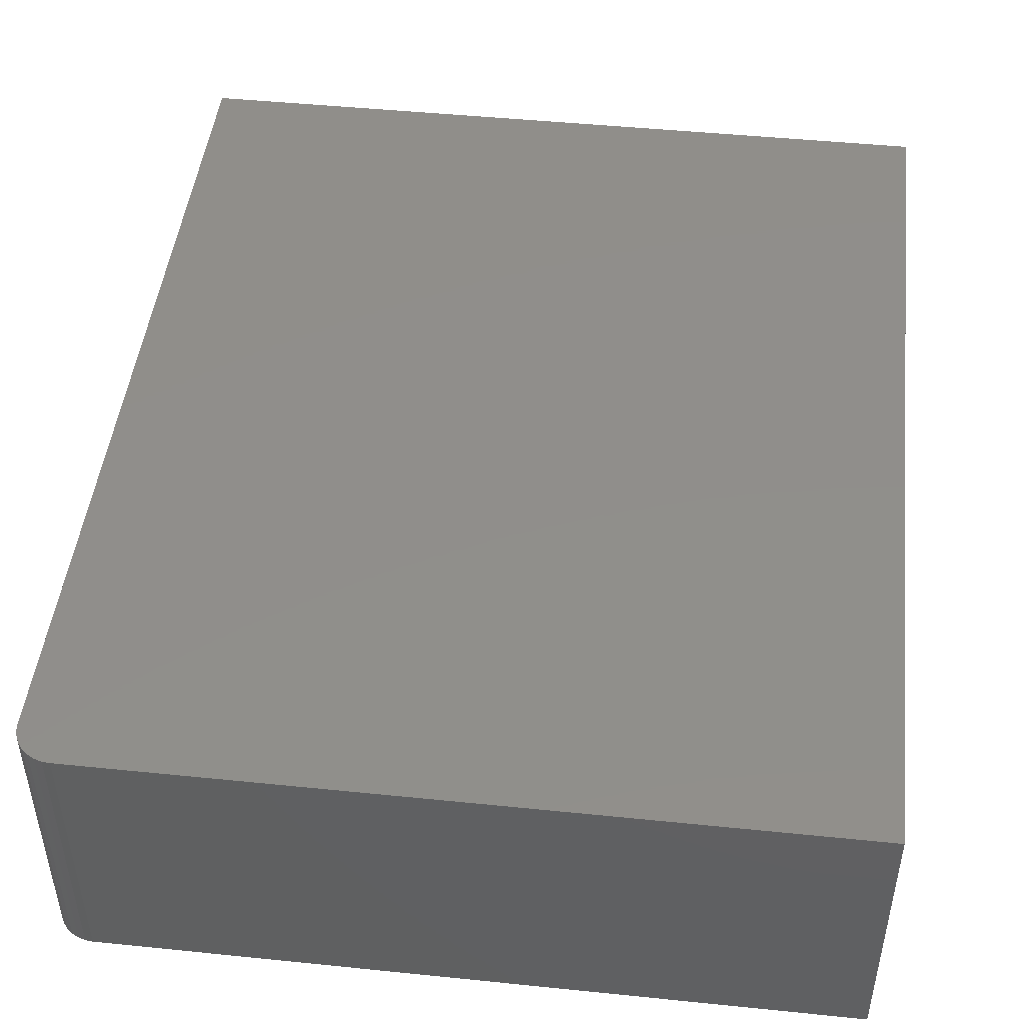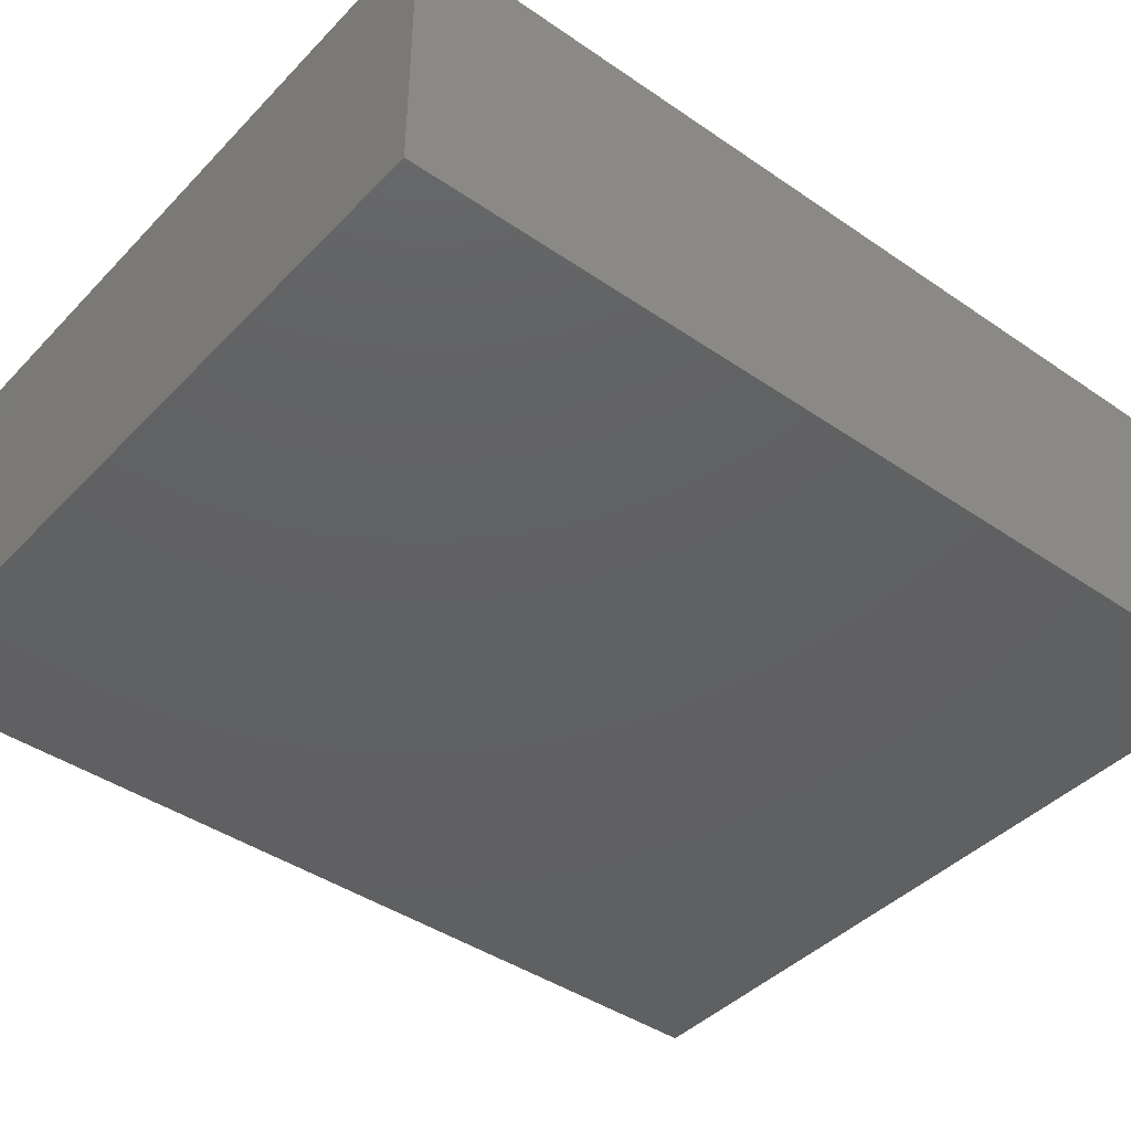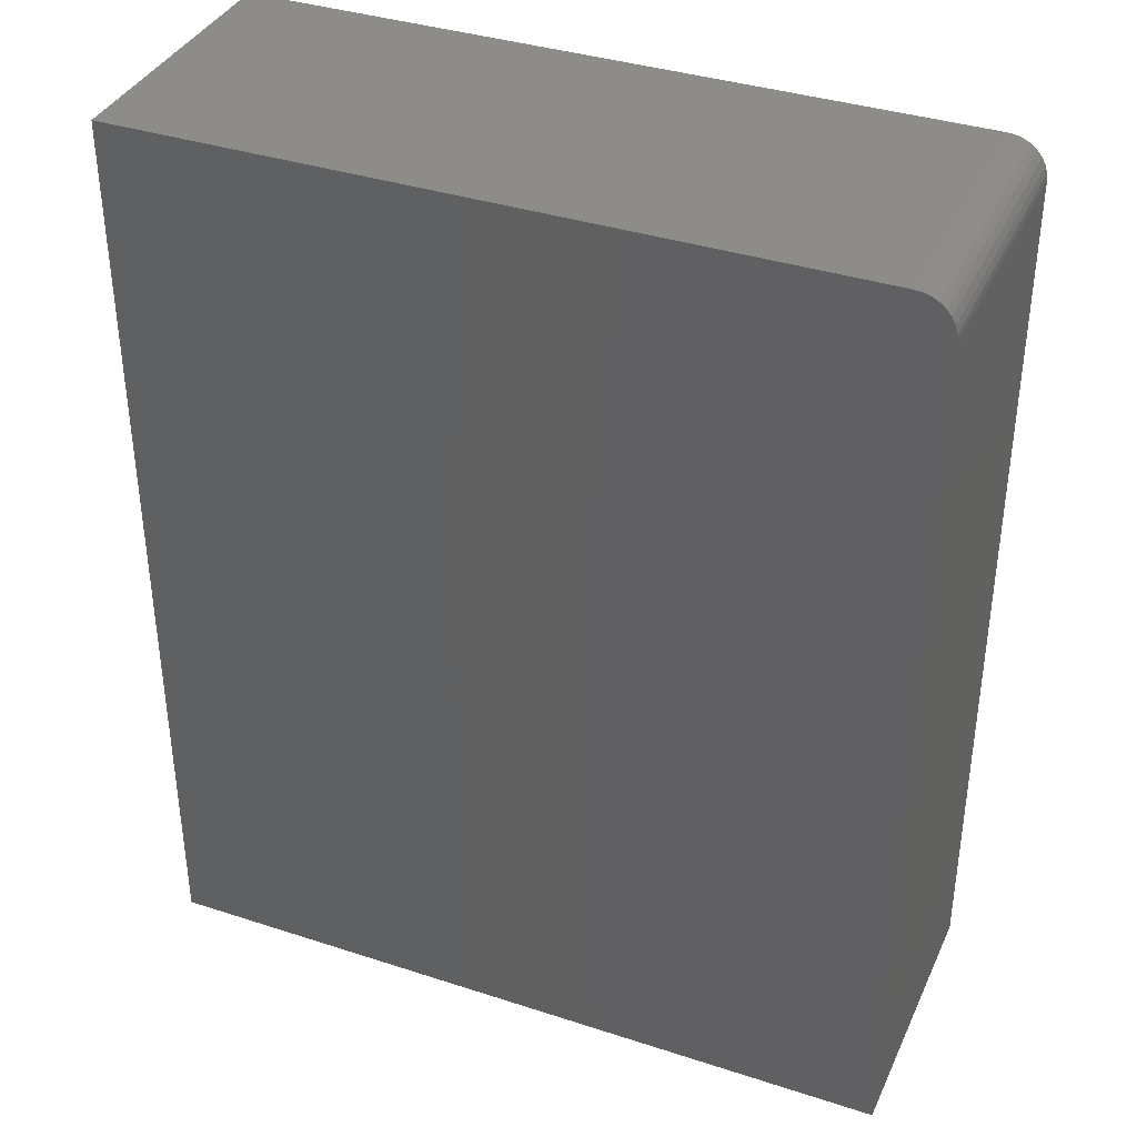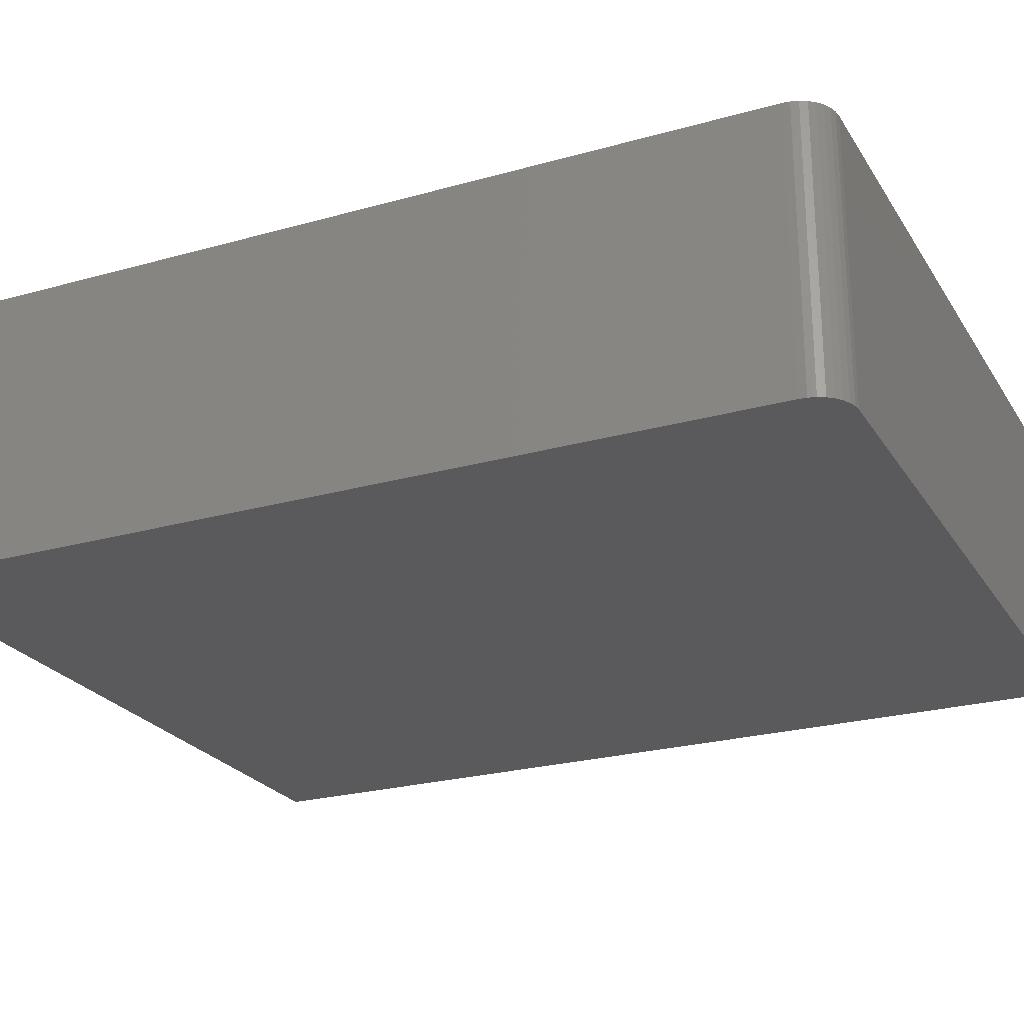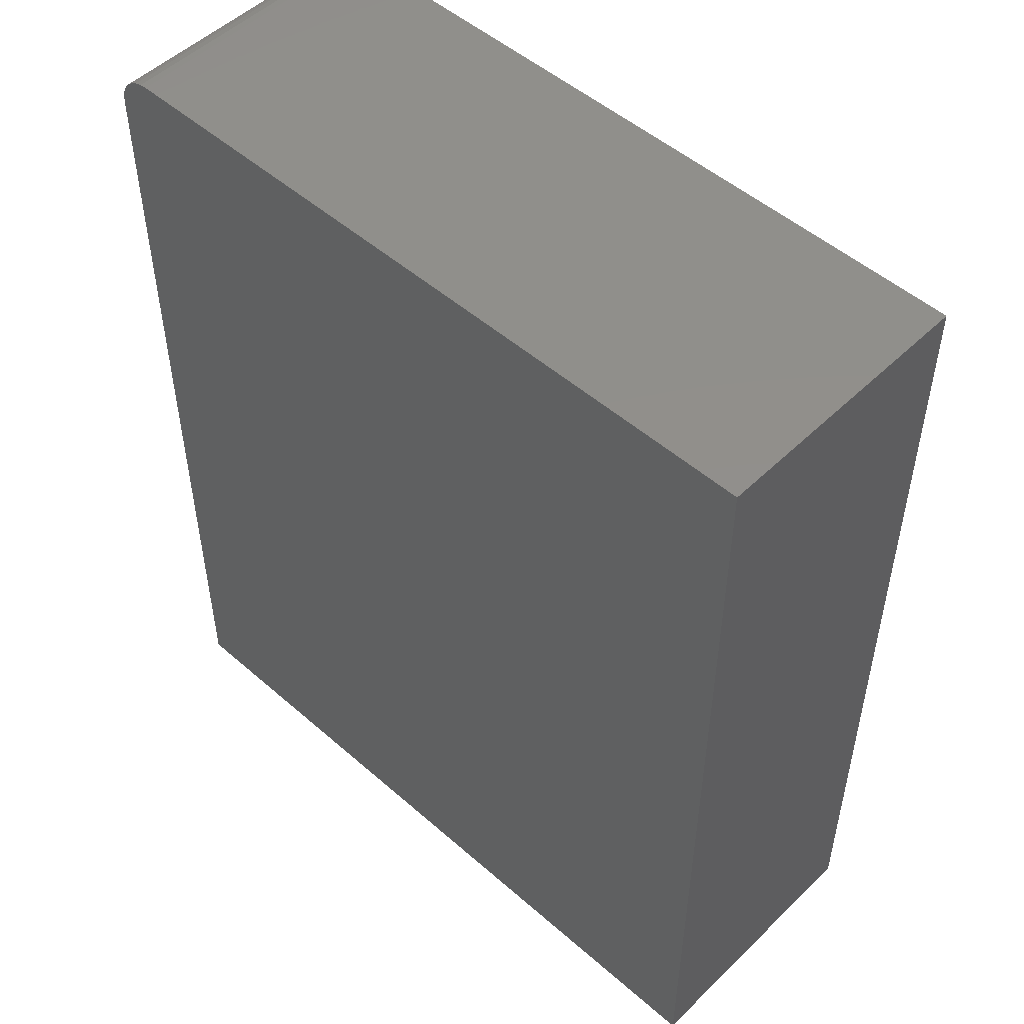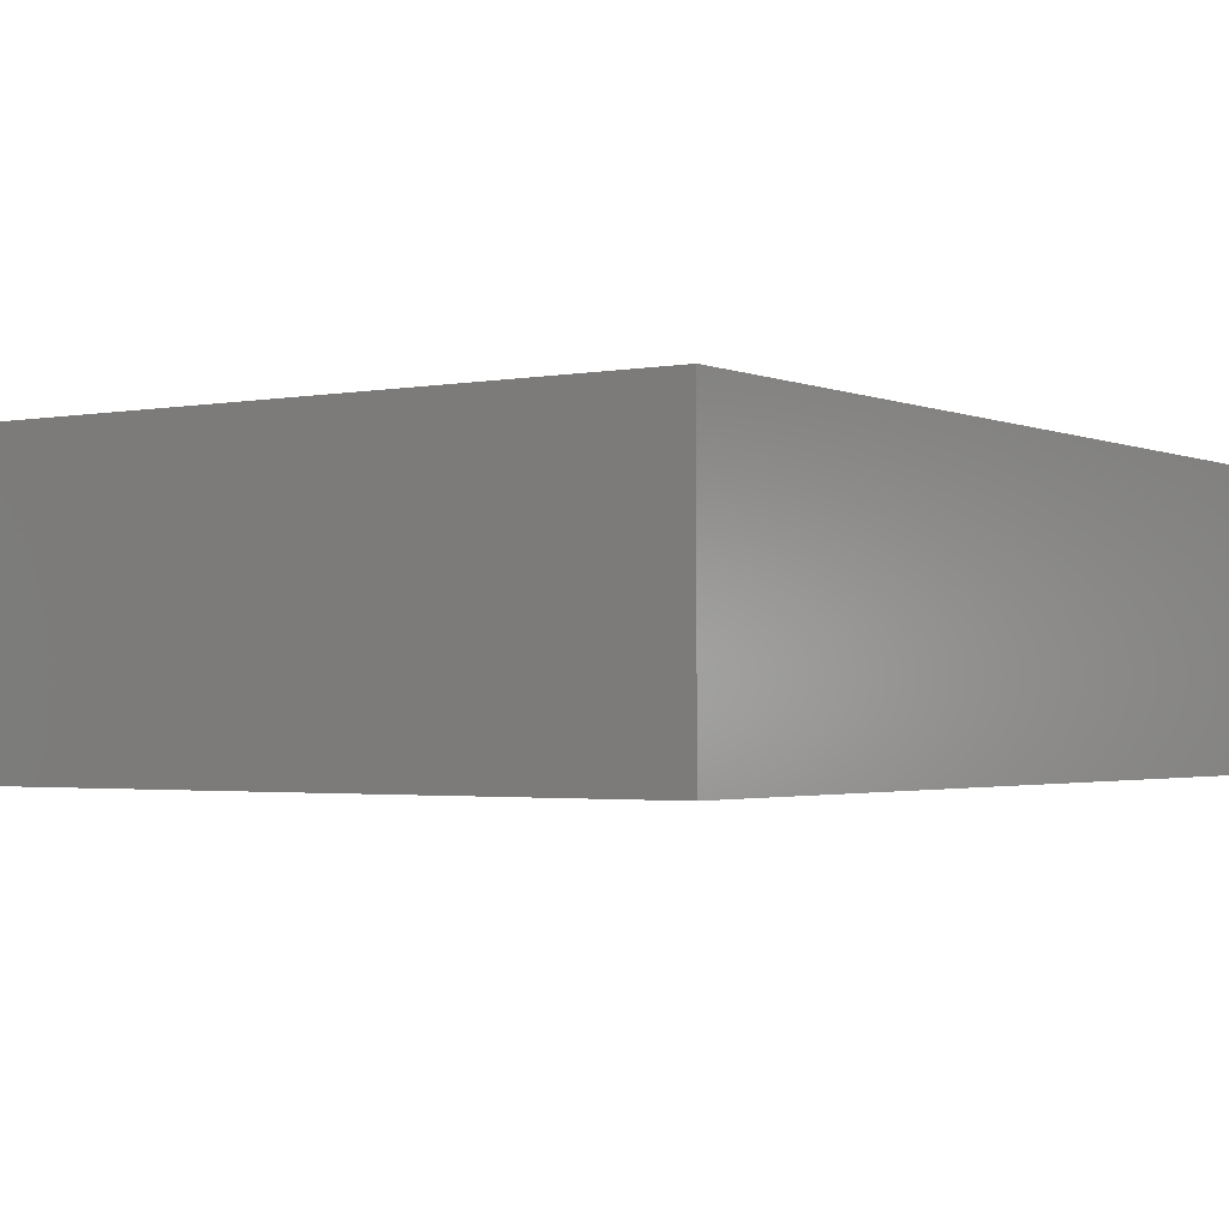
<metadata>
{"format":"stl","ext":"stl","renderer":"f3d","projection":"perspective","resolution":1024,"background":"white","views":[{"elev":47.1,"azim":6.6,"up":"+Y"},{"elev":-42.2,"azim":50.5,"up":"+Y"},{"elev":37.2,"azim":-157.3,"up":"+Z"},{"elev":-24.3,"azim":-65.1,"up":"+Y"},{"elev":50.8,"azim":43.6,"up":"+Z"},{"elev":-2.0,"azim":-145.6,"up":"+Y"}]}
</metadata>
<code>
# stl→obj: 24 verts, 44 faces
v 0.5514 -0.3984 0.75
v -0.4844 -0.3984 0.75
v -0.495 -0.3984 0.7489
v -0.5053 -0.3984 0.7458
v -0.5148 -0.3984 0.7408
v -0.523 -0.3984 0.734
v -0.5298 -0.3984 0.7257
v -0.5349 -0.3984 0.7162
v -0.538 -0.3984 0.706
v -0.5391 -0.3984 0.6953
v -0.5391 -0.3984 -0.5781
v 0.5514 -0.3984 -0.5781
v 0.5514 2.685e-16 0.75
v 0.5514 1.211e-16 -0.5781
v -0.5391 0 -0.5781
v -0.5391 1.414e-16 0.6953
v -0.538 1.427e-16 0.706
v -0.5349 1.442e-16 0.7162
v -0.5298 1.458e-16 0.7257
v -0.523 1.475e-16 0.734
v -0.5148 1.491e-16 0.7408
v -0.5053 1.507e-16 0.7458
v -0.495 1.522e-16 0.7489
v -0.4844 1.535e-16 0.75
f 1 2 3
f 1 3 4
f 1 4 5
f 1 5 6
f 1 6 7
f 1 7 8
f 1 8 9
f 1 9 10
f 1 10 11
f 1 11 12
f 13 14 15
f 13 15 16
f 13 16 17
f 13 17 18
f 13 18 19
f 13 19 20
f 13 20 21
f 13 21 22
f 13 22 23
f 13 23 24
f 10 16 11
f 11 16 15
f 1 13 2
f 2 13 24
f 16 10 17
f 17 10 9
f 17 9 18
f 18 9 8
f 18 8 19
f 19 8 7
f 19 7 20
f 20 7 6
f 20 6 21
f 21 6 5
f 21 5 22
f 22 5 4
f 22 4 23
f 23 4 3
f 23 3 24
f 24 3 2
f 12 14 1
f 1 14 13
f 11 15 12
f 12 15 14

</code>
